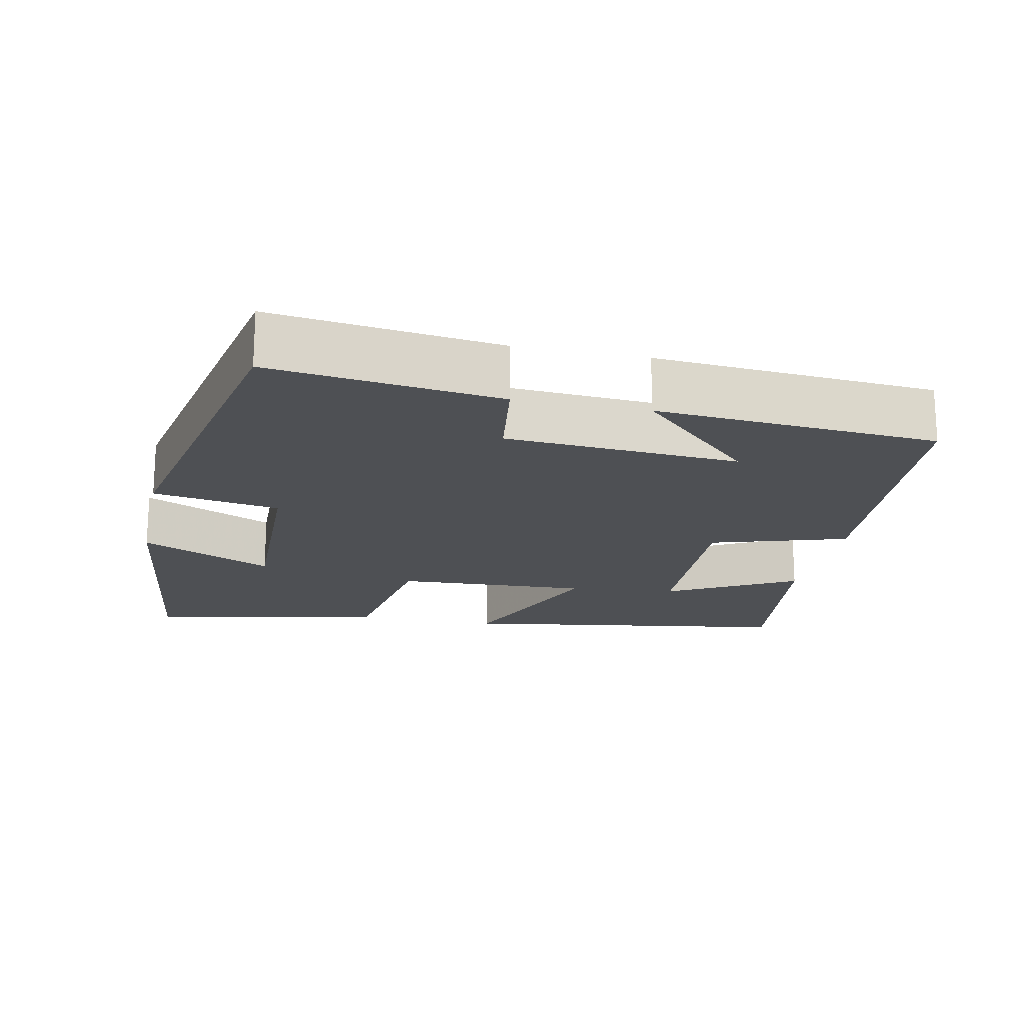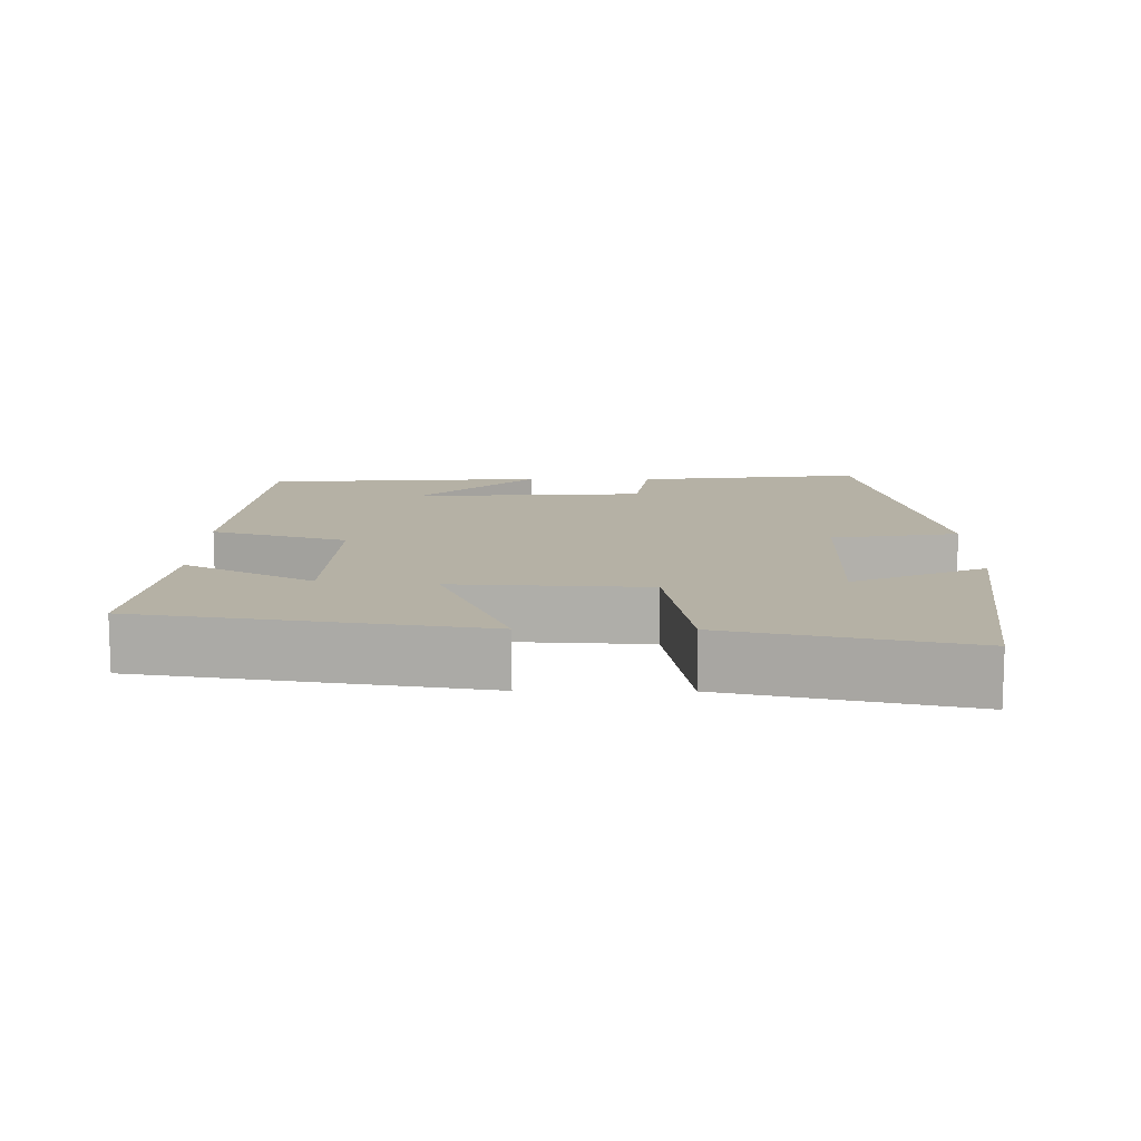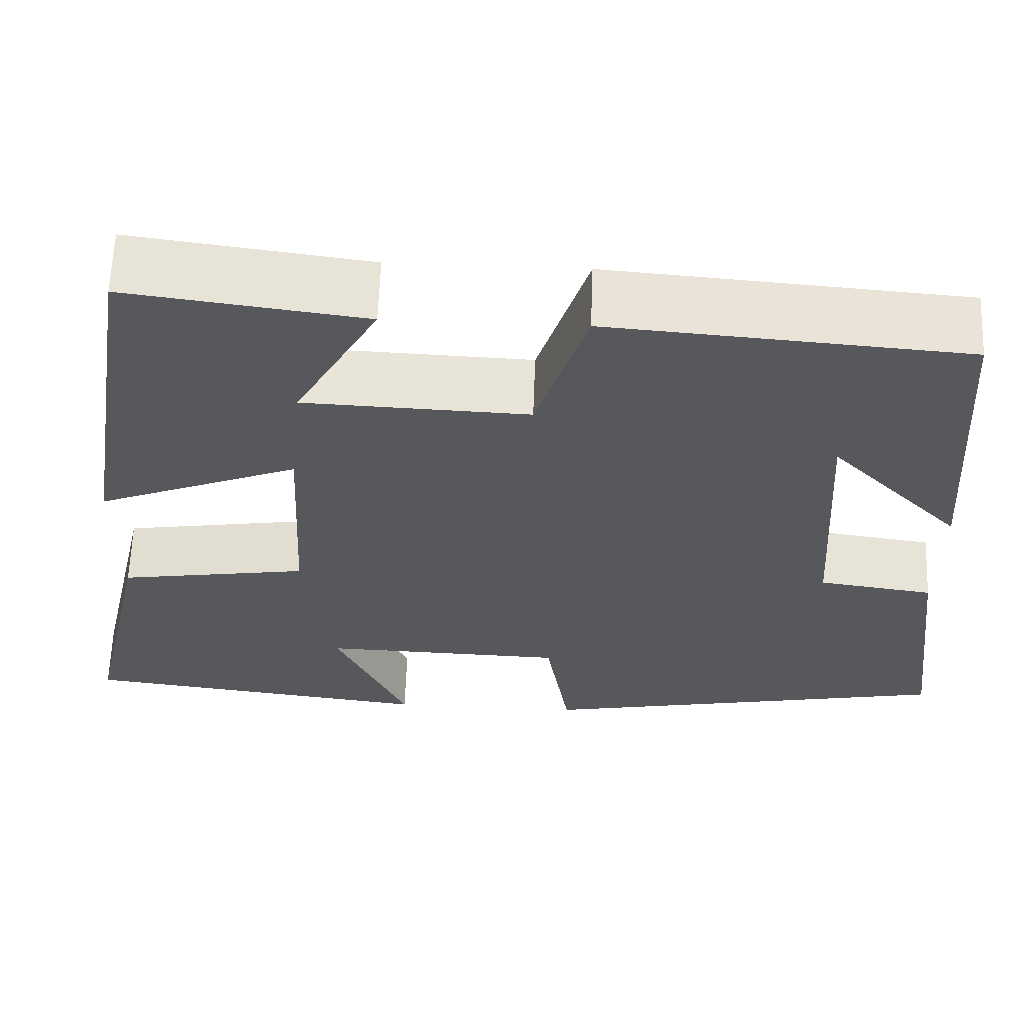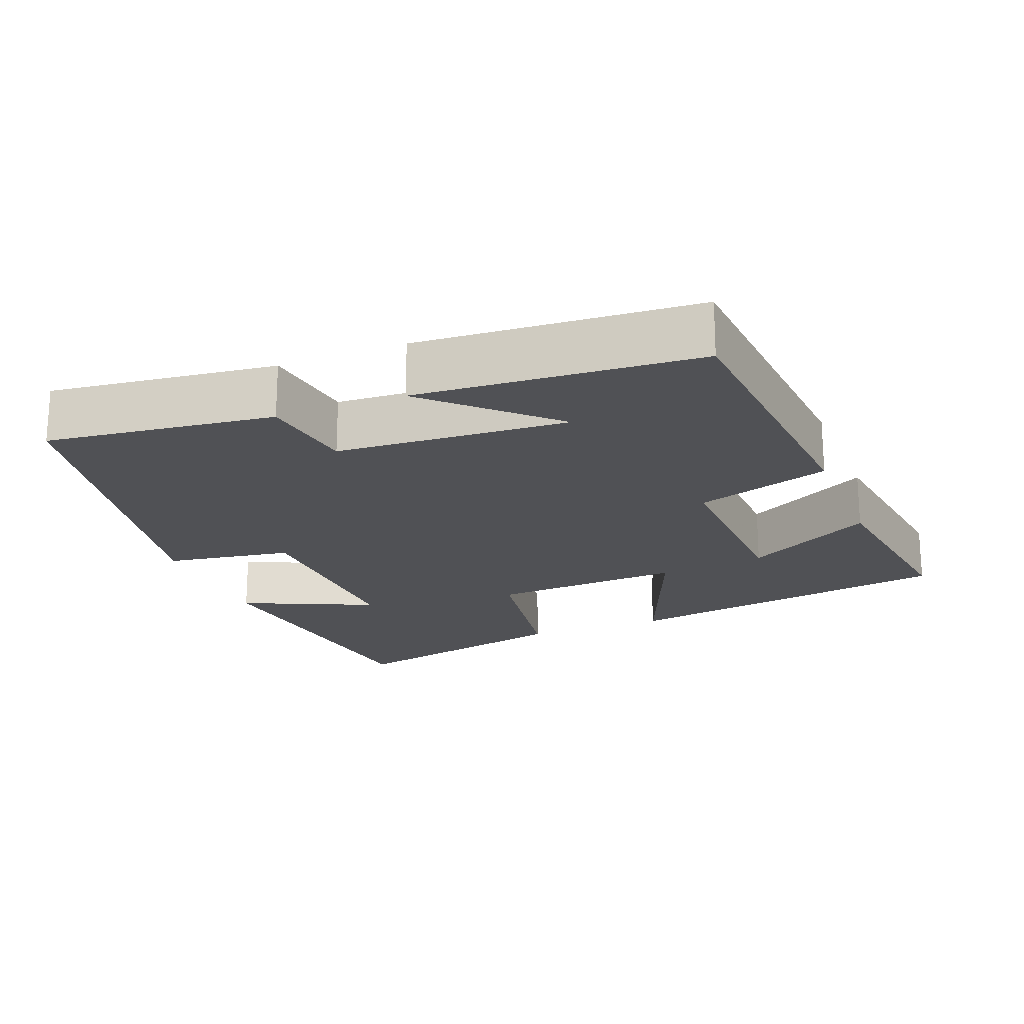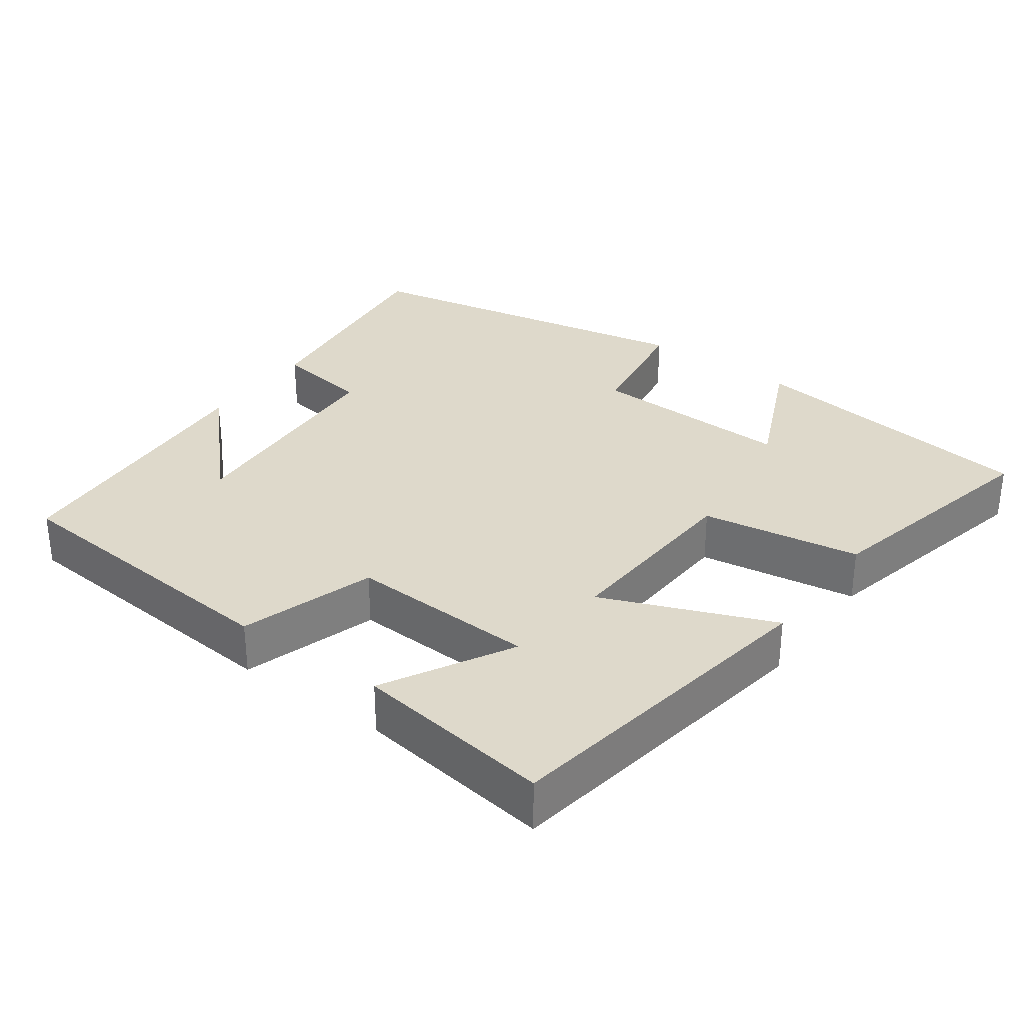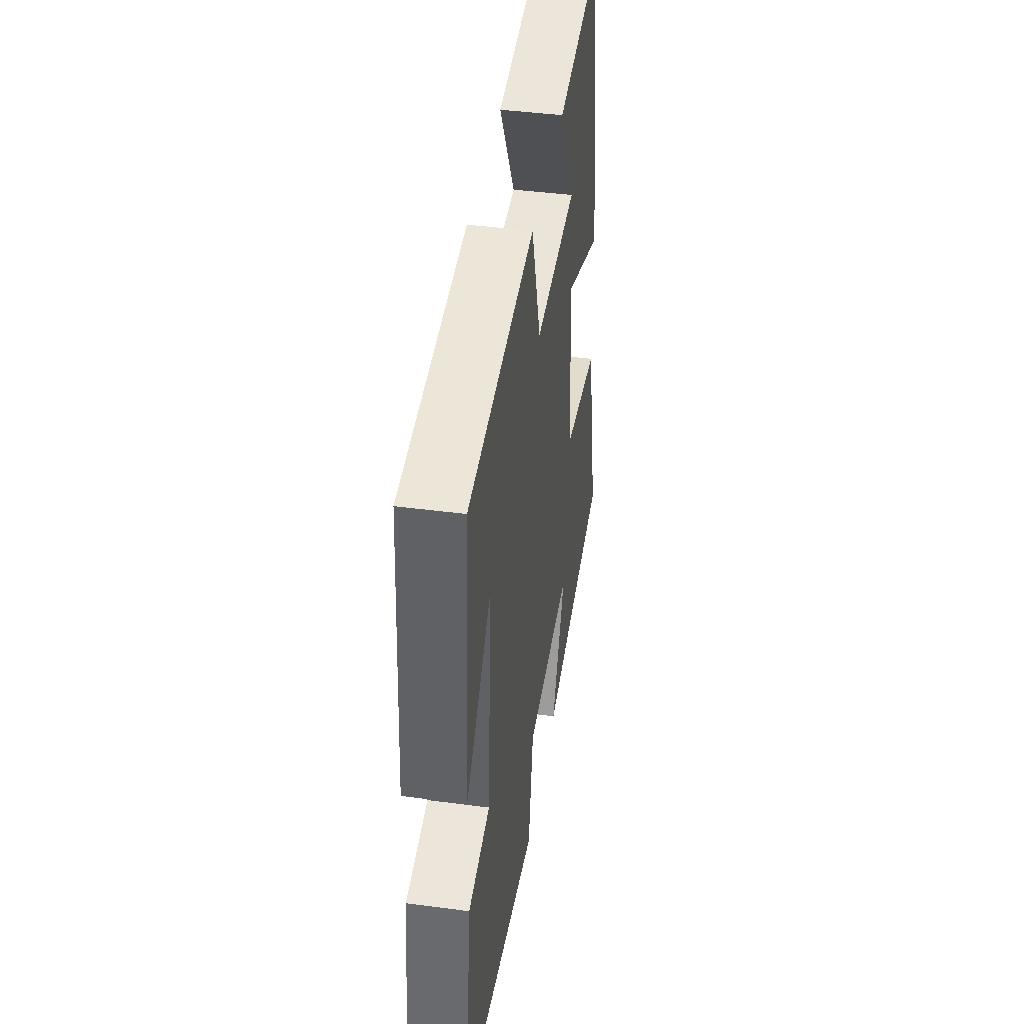
<metadata>
{"format":"obj","ext":"obj","renderer":"f3d","projection":"perspective","resolution":1024,"background":"white","views":[{"elev":-18.6,"azim":-102.0,"up":"+Y"},{"elev":11.8,"azim":90.6,"up":"+Y"},{"elev":62.2,"azim":-177.9,"up":"+Z"},{"elev":-20.2,"azim":-68.4,"up":"+Y"},{"elev":31.8,"azim":36.1,"up":"+Y"},{"elev":42.7,"azim":-81.0,"up":"+Z"}]}
</metadata>
<code>
v 0.427 0.07 0.537
v 0.5 0.07 0.078
v 0.267 0.07 0.173
v 0.281 0.07 -0.091
v 0.5 0.07 -0.126
v 0.573 0.07 -0.449
v 0.166 0.07 -0.5
v 0.248 0.07 -0.319
v -0.032 0.07 -0.327
v -0.06 0.07 -0.5
v -0.538 0.07 -0.406
v -0.5 0.07 -0.094
v -0.368 0.07 -0.075
v -0.348 0.07 0.243
v -0.5 0.07 0.084
v -0.473 0.07 0.468
v -0.065 0.07 0.5
v -0.007 0.07 0.315
v 0.251 0.07 0.325
v 0.155 0.07 0.5
v 0.427 0 0.537
v 0.5 0 0.078
v 0.267 0 0.173
v 0.281 0 -0.091
v 0.5 0 -0.126
v 0.573 0 -0.449
v 0.166 0 -0.5
v 0.248 0 -0.319
v -0.032 0 -0.327
v -0.06 0 -0.5
v -0.538 0 -0.406
v -0.5 0 -0.094
v -0.368 0 -0.075
v -0.348 0 0.243
v -0.5 0 0.084
v -0.473 0 0.468
v -0.065 0 0.5
v -0.007 0 0.315
v 0.251 0 0.325
v 0.155 0 0.5
f 19 20 1 2
f 18 19 2 3
f 16 17 18
f 16 18 3 4
f 14 15 16
f 14 16 4
f 13 14 4
f 11 12 13
f 10 11 13
f 9 10 13
f 13 4 5
f 9 13 5
f 8 9 5
f 5 6 7 8
f 22 21 40 39
f 23 22 39 38
f 38 37 36
f 24 23 38 36
f 36 35 34
f 24 36 34
f 24 34 33
f 33 32 31
f 33 31 30
f 33 30 29
f 25 24 33
f 25 33 29
f 25 29 28
f 28 27 26 25
f 1 21 22 2
f 2 22 23 3
f 3 23 24 4
f 4 24 25 5
f 5 25 26 6
f 6 26 27 7
f 7 27 28 8
f 8 28 29 9
f 9 29 30 10
f 10 30 31 11
f 11 31 32 12
f 12 32 33 13
f 13 33 34 14
f 14 34 35 15
f 15 35 36 16
f 16 36 37 17
f 17 37 38 18
f 18 38 39 19
f 19 39 40 20
f 20 40 21 1

</code>
